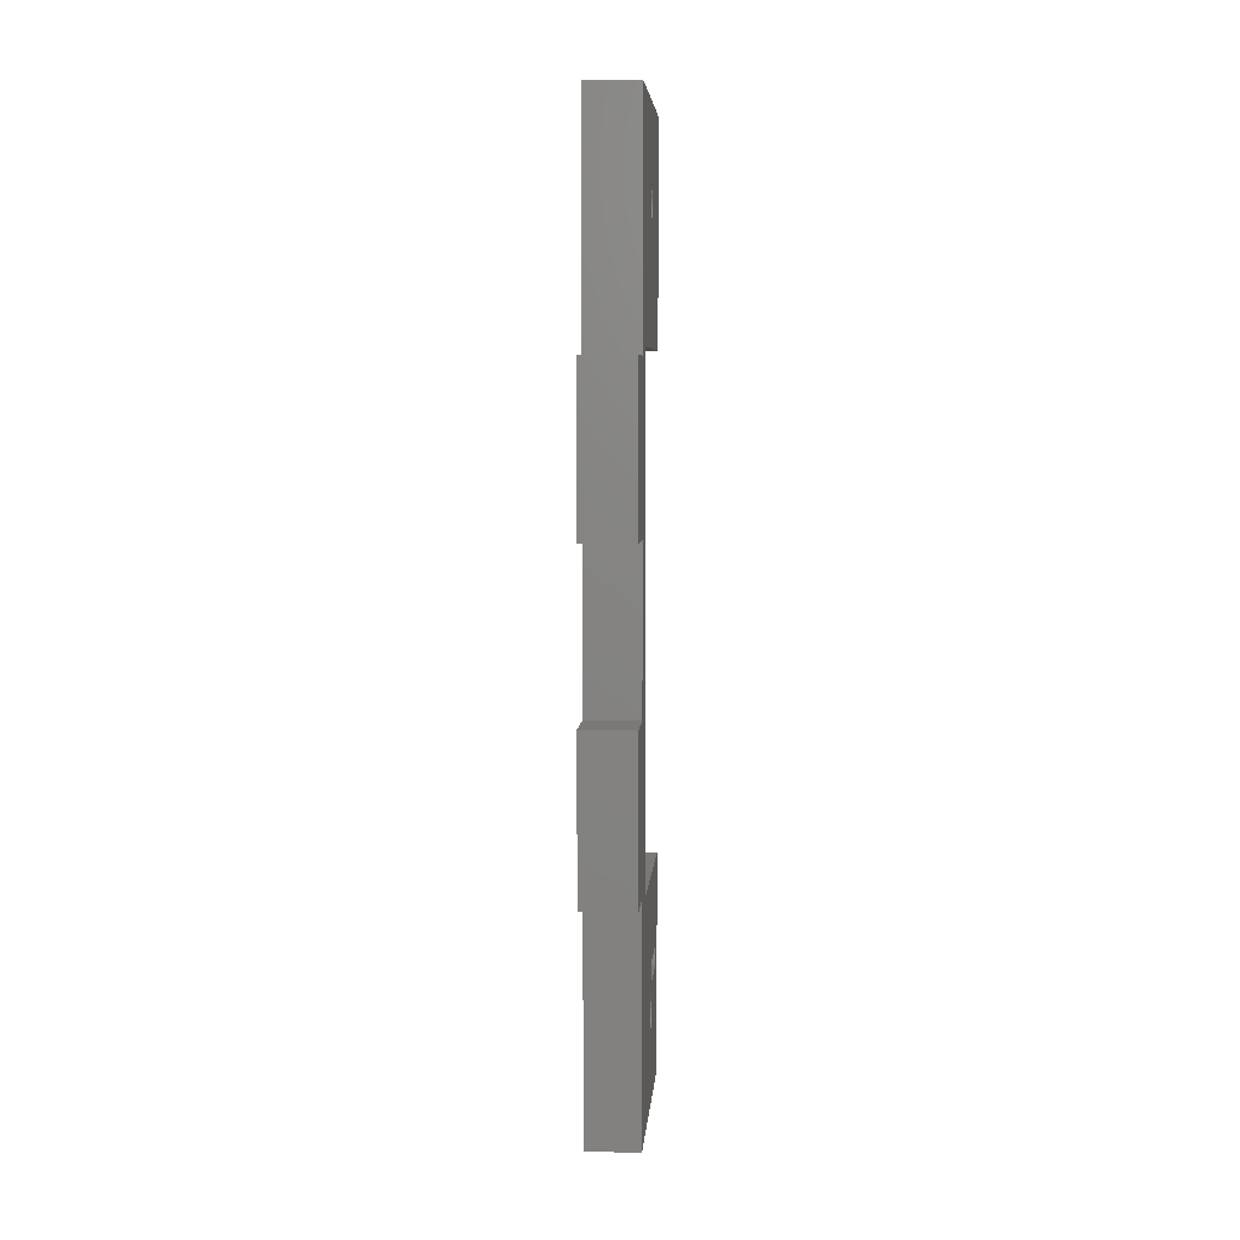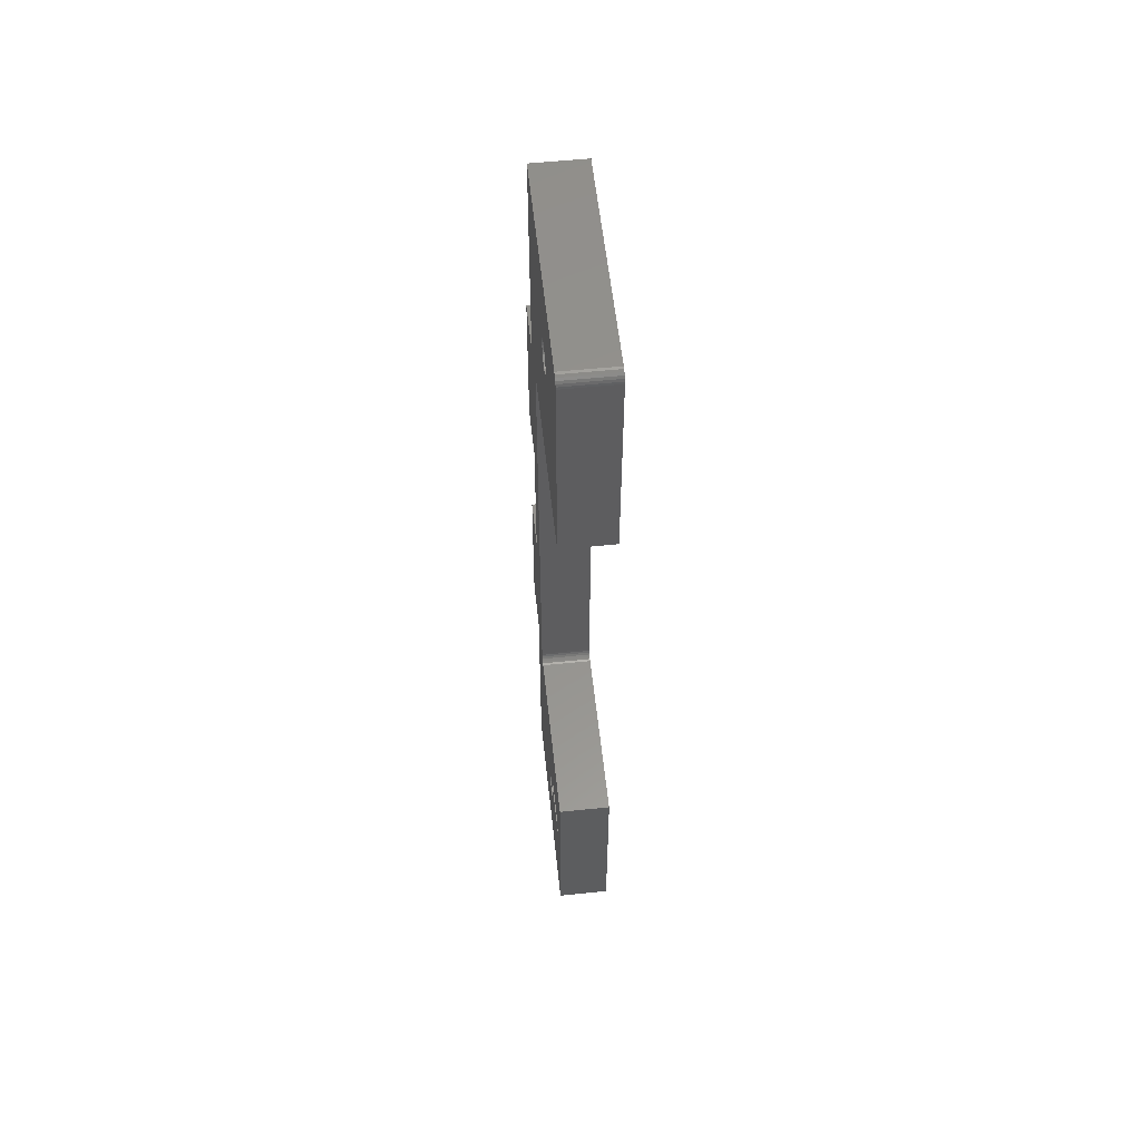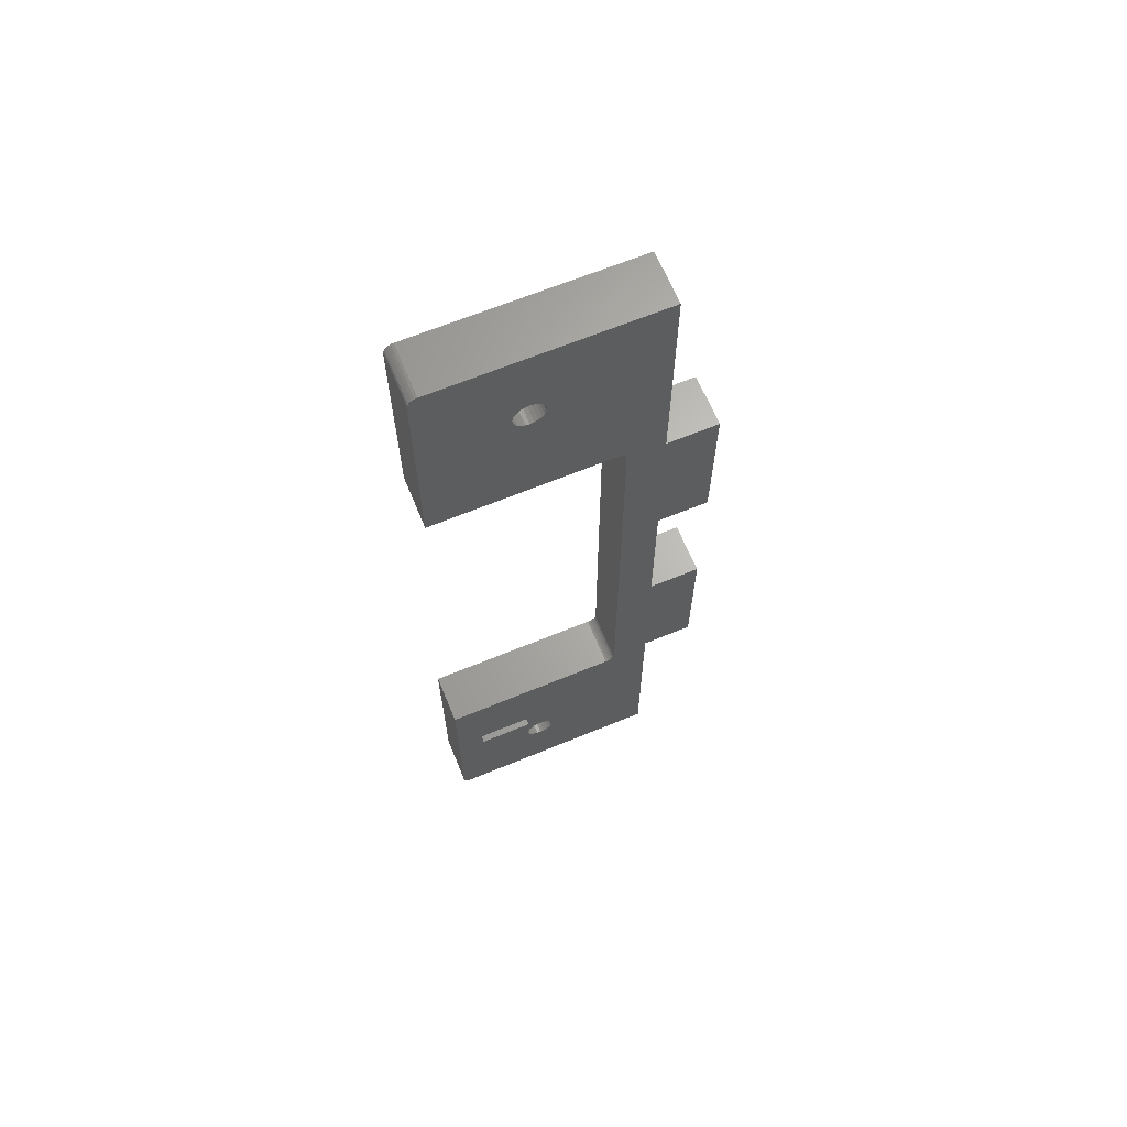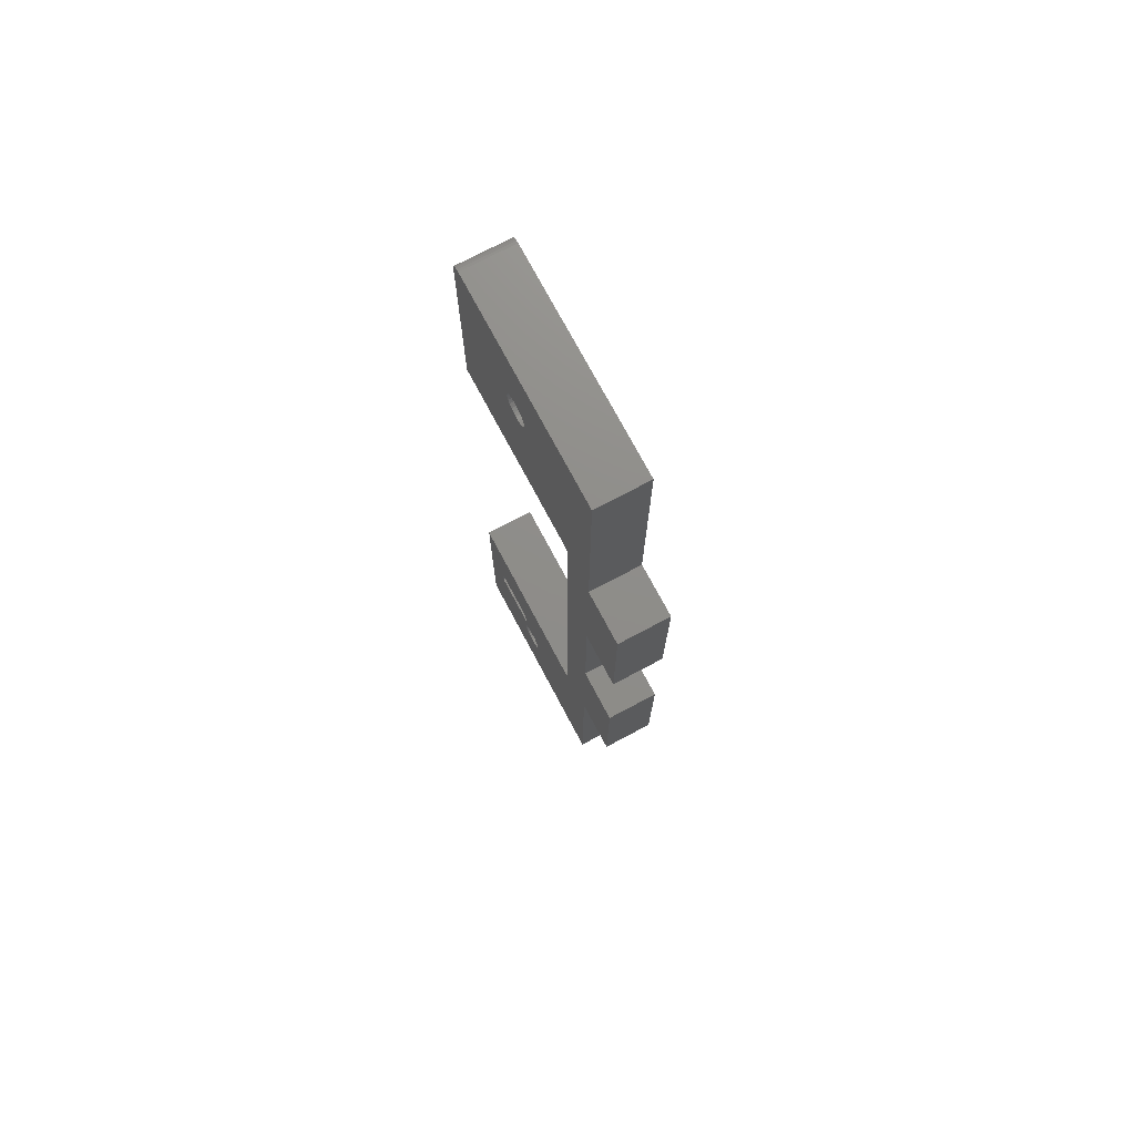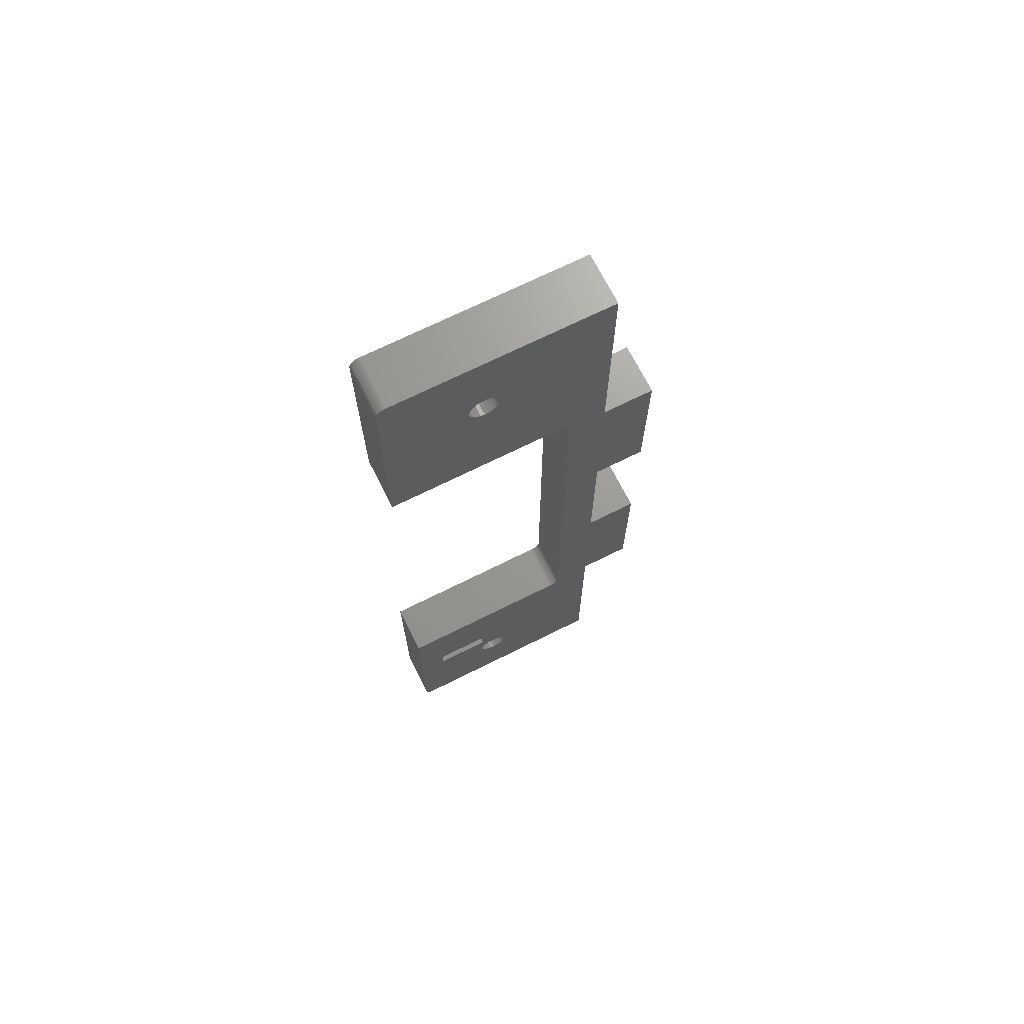
<metadata>
{"format":"stl","ext":"stl","renderer":"f3d","projection":"perspective","resolution":1024,"background":"white","views":[{"elev":6.1,"azim":-175.7,"up":"+Z"},{"elev":56.4,"azim":-6.1,"up":"+Z"},{"elev":65.6,"azim":67.5,"up":"+Z"},{"elev":74.0,"azim":152.0,"up":"+Z"},{"elev":69.7,"azim":63.4,"up":"+Z"}]}
</metadata>
<code>
# stl→obj: 240 verts, 488 faces
v 51.83 190.8 -23.37
v 51.83 190.8 -25.5
v 57.33 190.8 -23.37
v 57.33 190.8 -25.5
v 51.83 192.7 49.81
v 51.83 201.5 49.8
v 51.83 192.3 49.75
v 51.83 193.1 49.97
v 51.83 193.4 50.22
v 51.83 193.7 50.55
v 51.83 193.8 50.94
v 51.83 193.9 51.35
v 51.83 193.8 51.77
v 51.83 193.7 52.15
v 51.83 198.1 60.73
v 51.83 205.8 52.64
v 51.83 205.8 60.73
v 51.83 205.8 44.55
v 51.83 201.5 38.88
v 51.83 191.6 38.88
v 51.83 191.9 49.81
v 51.83 191.5 49.97
v 51.83 193.4 52.48
v 51.83 193.1 52.74
v 51.83 192.7 52.9
v 51.83 190.4 60.73
v 51.83 192.3 52.95
v 51.83 191.9 52.9
v 51.83 191.5 52.74
v 51.83 191.1 52.48
v 51.83 190.9 52.15
v 51.82 182.8 60.73
v 51.82 181.8 59.73
v 51.82 182.5 60.7
v 51.82 182.3 60.6
v 51.83 190.7 51.77
v 51.82 181.8 48.57
v 51.83 190.7 51.35
v 51.83 190.7 50.94
v 51.83 190.9 50.55
v 51.83 191.1 50.22
v 51.82 181.8 37.41
v 51.83 191.3 37.41
v 51.83 200.8 37.41
v 51.83 201 37.38
v 51.83 201.3 37.28
v 51.83 201.5 37.12
v 51.83 201.6 36.91
v 51.83 205.8 36.45
v 51.83 201.7 36.67
v 51.83 201.8 36.41
v 51.83 191.9 -29.79
v 51.83 192.3 -29.85
v 51.83 190.4 -37.63
v 51.83 191.5 -29.63
v 51.83 191.1 -29.38
v 51.83 193.1 -29.63
v 51.83 198.1 -37.63
v 51.83 192.7 -29.79
v 51.83 193.4 -29.38
v 51.83 193.7 -29.05
v 51.83 201.5 -26.7
v 51.83 193.8 -28.66
v 51.83 193.9 -28.25
v 51.83 193.8 -27.83
v 51.83 193.7 -27.45
v 51.83 193.4 -27.12
v 51.83 193.1 -26.86
v 51.83 192.7 -26.7
v 51.83 192.3 -26.65
v 51.83 191.9 -26.7
v 51.83 191.5 -26.86
v 51.83 191.1 -27.12
v 51.83 190.9 -27.45
v 51.83 190.7 -27.83
v 51.82 184.8 -25.5
v 51.82 184.6 -26.7
v 51.82 181.8 -25.47
v 51.82 181.8 -36.63
v 51.82 184.8 -23.37
v 51.82 181.8 -14.31
v 51.83 191.6 -15.77
v 51.83 201.5 -15.77
v 51.83 205.8 -21.44
v 51.83 205.8 -29.53
v 51.83 205.8 -37.63
v 51.83 190.7 -28.25
v 51.83 190.7 -28.66
v 51.83 190.9 -29.05
v 51.82 182.8 -37.63
v 51.82 181.8 59.99
v 51.82 181.9 60.23
v 51.82 182.1 60.44
v 51.83 211.3 36.45
v 51.83 211.3 28.15
v 51.83 205.8 27.95
v 51.83 201.8 26.47
v 51.83 211.3 19.85
v 51.83 205.8 19.85
v 51.83 201.8 16.53
v 51.83 205.8 11.55
v 51.83 201.8 6.581
v 51.83 205.8 3.253
v 51.83 201.8 -3.363
v 51.83 205.8 -4.84
v 51.83 201.8 -13.31
v 51.83 205.8 -13.35
v 51.83 201.7 -13.57
v 51.83 201.6 -13.81
v 51.83 211.3 3.253
v 51.83 211.3 -5.047
v 51.83 211.3 -13.35
v 51.83 201.5 -14.01
v 51.83 201.3 -14.17
v 51.82 182.5 -37.59
v 51.82 182.3 -37.49
v 51.82 182.1 -37.33
v 51.82 181.9 -37.13
v 51.82 181.8 -36.89
v 51.83 191.3 -14.31
v 51.83 200.8 -14.31
v 51.83 201 -14.27
v 57.32 184.8 -25.5
v 57.32 184.8 -23.37
v 57.33 200.8 37.41
v 57.33 201 37.38
v 57.33 201.3 37.28
v 57.33 201.5 37.12
v 57.33 201.6 36.91
v 57.33 201.7 36.67
v 57.33 201.8 36.41
v 57.33 201.8 26.47
v 57.33 201.8 16.53
v 57.33 201.8 6.581
v 57.33 201.8 -3.363
v 57.33 201.8 -13.31
v 57.33 191.3 37.41
v 57.32 181.8 37.41
v 57.33 201.7 -13.57
v 57.33 201.6 -13.81
v 57.33 201.5 -14.01
v 57.33 201.3 -14.17
v 57.33 201 -14.27
v 57.33 200.8 -14.31
v 57.33 191.3 -14.31
v 57.32 181.8 -14.31
v 57.33 191.9 -29.79
v 57.33 191.5 -29.63
v 57.33 191.1 -29.38
v 57.33 190.9 -29.05
v 57.33 190.7 -28.66
v 57.33 190.7 -28.25
v 57.33 190.7 -27.83
v 57.33 190.9 -27.45
v 57.33 191.1 -27.12
v 57.33 191.5 -26.86
v 57.33 191.9 -26.7
v 57.33 192.3 -26.65
v 57.33 192.7 -26.7
v 57.33 193.1 -26.86
v 57.33 193.4 -27.12
v 57.33 193.7 -27.45
v 57.33 193.8 -27.83
v 57.33 193.9 -28.25
v 57.33 193.8 -28.66
v 57.33 193.7 -29.05
v 57.33 193.4 -29.38
v 57.33 193.1 -29.63
v 57.33 192.7 -29.79
v 57.33 192.3 -29.85
v 57.33 191.9 49.81
v 57.33 191.5 49.97
v 57.33 191.1 50.22
v 57.33 190.9 50.55
v 57.33 190.7 50.94
v 57.33 190.7 51.35
v 57.33 190.7 51.77
v 57.33 190.9 52.15
v 57.33 191.1 52.48
v 57.33 191.5 52.74
v 57.33 191.9 52.9
v 57.33 192.3 52.95
v 57.33 192.7 52.9
v 57.33 193.1 52.74
v 57.33 193.4 52.48
v 57.33 193.7 52.15
v 57.33 193.8 51.77
v 57.33 193.9 51.35
v 57.33 193.8 50.94
v 57.33 193.7 50.55
v 57.33 193.4 50.22
v 57.33 193.1 49.97
v 57.33 192.7 49.81
v 57.33 192.3 49.75
v 57.32 182.8 60.73
v 57.32 182.5 60.7
v 57.32 182.3 60.6
v 57.32 182.1 60.44
v 57.32 181.9 60.23
v 57.32 181.8 59.99
v 57.32 181.8 59.73
v 57.33 190.4 60.73
v 57.33 198.1 60.73
v 57.33 205.8 60.73
v 57.32 184.3 -26.7
v 57.32 181.8 -25.47
v 57.33 191.6 -15.77
v 57.33 201.5 -15.77
v 57.33 205.8 27.95
v 57.33 205.8 19.85
v 57.33 205.8 11.55
v 57.33 205.8 3.253
v 57.33 205.8 -4.84
v 57.33 205.8 -13.35
v 57.33 211.3 3.253
v 57.33 211.3 -5.047
v 57.33 211.3 -13.35
v 57.32 181.8 -36.63
v 57.32 182.8 -37.63
v 57.33 190.4 -37.63
v 57.32 181.8 -36.89
v 57.32 181.9 -37.13
v 57.32 182.1 -37.33
v 57.32 182.3 -37.49
v 57.32 182.5 -37.59
v 57.33 198.1 -37.63
v 57.33 201.5 -26.7
v 57.33 205.8 -29.53
v 57.33 205.8 -37.63
v 57.33 205.8 -21.44
v 57.33 211.3 19.85
v 57.33 211.3 28.15
v 57.33 205.8 36.45
v 57.33 211.3 36.45
v 57.33 201.5 38.88
v 57.33 205.8 44.55
v 57.33 201.5 49.8
v 57.33 191.6 38.88
v 57.32 181.8 48.57
v 57.33 205.8 52.64
f 1 2 3
f 3 2 4
f 5 6 7
f 5 8 6
f 6 8 9
f 10 6 9
f 10 11 6
f 6 11 12
f 13 6 12
f 13 14 6
f 6 14 15
f 16 15 17
f 16 6 15
f 16 18 6
f 6 18 19
f 7 19 20
f 21 20 22
f 21 7 20
f 14 23 15
f 15 23 24
f 25 15 24
f 25 26 15
f 25 27 26
f 26 27 28
f 29 26 28
f 29 30 26
f 26 30 31
f 32 31 33
f 34 33 35
f 34 32 33
f 31 36 33
f 33 36 37
f 37 36 38
f 39 37 38
f 39 40 37
f 37 40 41
f 20 41 22
f 20 37 41
f 20 42 37
f 20 43 42
f 20 44 43
f 20 19 44
f 44 19 45
f 45 19 46
f 46 19 47
f 47 19 48
f 48 19 49
f 50 49 51
f 50 48 49
f 52 53 54
f 55 54 56
f 55 52 54
f 57 58 59
f 57 60 58
f 58 60 61
f 62 61 63
f 64 62 63
f 64 65 62
f 62 65 66
f 67 62 66
f 67 68 62
f 62 68 69
f 70 62 69
f 70 1 62
f 70 2 1
f 70 71 2
f 2 71 72
f 73 2 72
f 73 74 2
f 2 74 75
f 76 75 77
f 78 77 79
f 78 76 77
f 78 80 76
f 78 81 80
f 80 81 82
f 1 82 83
f 62 83 84
f 85 62 84
f 85 58 62
f 85 86 58
f 58 61 62
f 75 87 77
f 77 87 88
f 89 77 88
f 89 90 77
f 89 54 90
f 89 56 54
f 91 92 33
f 33 92 93
f 35 33 93
f 32 26 31
f 18 49 19
f 94 95 49
f 49 95 96
f 51 96 97
f 51 49 96
f 95 98 96
f 96 98 99
f 97 99 100
f 97 96 99
f 99 101 100
f 100 101 102
f 102 101 103
f 104 103 105
f 106 105 107
f 108 107 109
f 108 106 107
f 103 110 105
f 105 110 111
f 107 111 112
f 107 105 111
f 109 107 83
f 113 83 114
f 113 109 83
f 58 54 59
f 59 54 53
f 77 90 79
f 79 90 115
f 116 79 115
f 116 117 79
f 79 117 118
f 119 79 118
f 81 120 82
f 82 120 121
f 83 121 122
f 114 83 122
f 82 121 83
f 106 104 105
f 104 102 103
f 76 2 75
f 1 80 82
f 6 19 7
f 83 62 1
f 107 84 83
f 76 80 123
f 123 80 124
f 76 123 2
f 2 123 4
f 80 1 124
f 124 1 3
f 125 44 126
f 126 44 45
f 127 45 46
f 128 46 47
f 129 47 48
f 130 48 50
f 131 50 51
f 131 130 50
f 126 45 127
f 127 46 128
f 128 47 129
f 129 48 130
f 131 51 132
f 132 51 97
f 133 97 100
f 134 100 102
f 135 102 104
f 136 104 106
f 136 135 104
f 132 97 133
f 133 100 134
f 134 102 135
f 44 125 43
f 43 125 137
f 42 137 138
f 42 43 137
f 136 106 139
f 139 106 108
f 140 108 109
f 141 109 113
f 142 113 114
f 143 114 122
f 144 122 121
f 144 143 122
f 139 108 140
f 140 109 141
f 141 113 142
f 142 114 143
f 144 121 145
f 145 121 120
f 146 120 81
f 146 145 120
f 52 147 53
f 52 148 147
f 52 55 148
f 148 55 149
f 149 55 56
f 150 56 89
f 151 89 88
f 152 88 87
f 153 87 75
f 154 75 74
f 155 74 73
f 156 73 72
f 157 72 71
f 158 71 70
f 159 70 69
f 160 69 68
f 161 68 67
f 162 67 66
f 163 66 65
f 164 65 64
f 165 64 63
f 166 63 61
f 167 61 60
f 168 60 57
f 169 57 59
f 170 59 53
f 147 170 53
f 149 56 150
f 150 89 151
f 151 88 152
f 152 87 153
f 153 75 154
f 154 74 155
f 155 73 156
f 156 72 157
f 157 71 158
f 158 70 159
f 159 69 160
f 160 68 161
f 161 67 162
f 162 66 163
f 163 65 164
f 164 64 165
f 165 63 166
f 166 61 167
f 167 60 168
f 168 57 169
f 169 59 170
f 21 171 7
f 21 172 171
f 21 22 172
f 172 22 173
f 173 22 41
f 174 41 40
f 175 40 39
f 176 39 38
f 177 38 36
f 178 36 31
f 179 31 30
f 180 30 29
f 181 29 28
f 182 28 27
f 183 27 25
f 184 25 24
f 185 24 23
f 186 23 14
f 187 14 13
f 188 13 12
f 189 12 11
f 190 11 10
f 191 10 9
f 192 9 8
f 193 8 5
f 194 5 7
f 171 194 7
f 173 41 174
f 174 40 175
f 175 39 176
f 176 38 177
f 177 36 178
f 178 31 179
f 179 30 180
f 180 29 181
f 181 28 182
f 182 27 183
f 183 25 184
f 184 24 185
f 185 23 186
f 186 14 187
f 187 13 188
f 188 12 189
f 189 11 190
f 190 10 191
f 191 9 192
f 192 8 193
f 193 5 194
f 195 32 196
f 196 32 34
f 197 34 35
f 198 35 93
f 199 93 92
f 200 92 91
f 201 91 33
f 201 200 91
f 196 34 197
f 197 35 198
f 198 93 199
f 199 92 200
f 32 195 26
f 26 195 202
f 203 26 202
f 203 15 26
f 203 17 15
f 203 204 17
f 123 153 4
f 123 205 153
f 123 206 205
f 123 124 206
f 206 124 146
f 146 124 207
f 145 207 144
f 145 146 207
f 124 3 207
f 207 3 208
f 144 208 143
f 144 207 208
f 4 158 3
f 4 157 158
f 4 156 157
f 4 155 156
f 4 154 155
f 4 153 154
f 132 209 131
f 132 210 209
f 132 133 210
f 210 133 211
f 211 133 134
f 212 134 135
f 213 135 136
f 214 136 139
f 140 214 139
f 140 208 214
f 140 141 208
f 208 141 142
f 143 208 142
f 211 134 212
f 212 135 213
f 215 213 216
f 215 212 213
f 213 136 214
f 216 214 217
f 216 213 214
f 206 218 205
f 205 218 219
f 150 219 220
f 149 220 148
f 149 150 220
f 221 222 218
f 218 222 223
f 224 218 223
f 224 225 218
f 218 225 219
f 205 219 150
f 151 205 150
f 151 152 205
f 205 152 153
f 226 169 220
f 226 168 169
f 226 167 168
f 226 166 167
f 226 227 166
f 226 228 227
f 226 229 228
f 228 230 227
f 227 230 208
f 3 227 208
f 3 158 227
f 227 158 159
f 160 227 159
f 160 161 227
f 227 161 162
f 163 227 162
f 163 164 227
f 227 164 165
f 166 227 165
f 230 214 208
f 210 231 209
f 209 231 232
f 233 232 234
f 233 209 232
f 233 131 209
f 233 130 131
f 233 129 130
f 233 235 129
f 233 236 235
f 235 236 237
f 194 237 193
f 194 235 237
f 194 238 235
f 194 171 238
f 238 171 172
f 173 238 172
f 173 239 238
f 173 174 239
f 239 174 175
f 176 239 175
f 176 177 239
f 239 177 201
f 201 177 178
f 195 178 202
f 195 201 178
f 195 196 201
f 201 196 197
f 198 201 197
f 198 199 201
f 201 199 200
f 236 240 237
f 237 240 203
f 186 203 185
f 186 237 203
f 186 187 237
f 237 187 188
f 189 237 188
f 189 190 237
f 237 190 191
f 192 237 191
f 192 193 237
f 240 204 203
f 202 183 203
f 202 182 183
f 202 181 182
f 202 180 181
f 202 179 180
f 202 178 179
f 239 138 238
f 238 138 137
f 125 238 137
f 125 235 238
f 125 126 235
f 235 126 127
f 128 235 127
f 128 129 235
f 169 170 220
f 220 170 147
f 148 220 147
f 183 184 203
f 203 184 185
f 218 79 221
f 221 79 119
f 222 119 118
f 223 118 117
f 224 117 116
f 225 116 115
f 219 115 90
f 219 225 115
f 221 119 222
f 222 118 223
f 223 117 224
f 224 116 225
f 219 90 220
f 220 90 54
f 58 220 54
f 58 226 220
f 58 229 226
f 58 86 229
f 201 33 239
f 239 33 37
f 138 37 42
f 138 239 37
f 79 218 78
f 78 218 206
f 81 206 146
f 81 78 206
f 112 111 217
f 217 111 216
f 216 111 110
f 215 216 110
f 98 95 231
f 231 95 232
f 232 95 94
f 234 232 94
f 233 49 236
f 236 49 18
f 240 18 16
f 204 16 17
f 204 240 16
f 236 18 240
f 99 210 101
f 101 210 211
f 103 211 212
f 103 101 211
f 107 214 84
f 84 214 230
f 85 230 228
f 86 228 229
f 86 85 228
f 84 230 85
f 103 212 110
f 110 212 215
f 214 107 217
f 217 107 112
f 49 233 94
f 94 233 234
f 210 99 231
f 231 99 98

</code>
